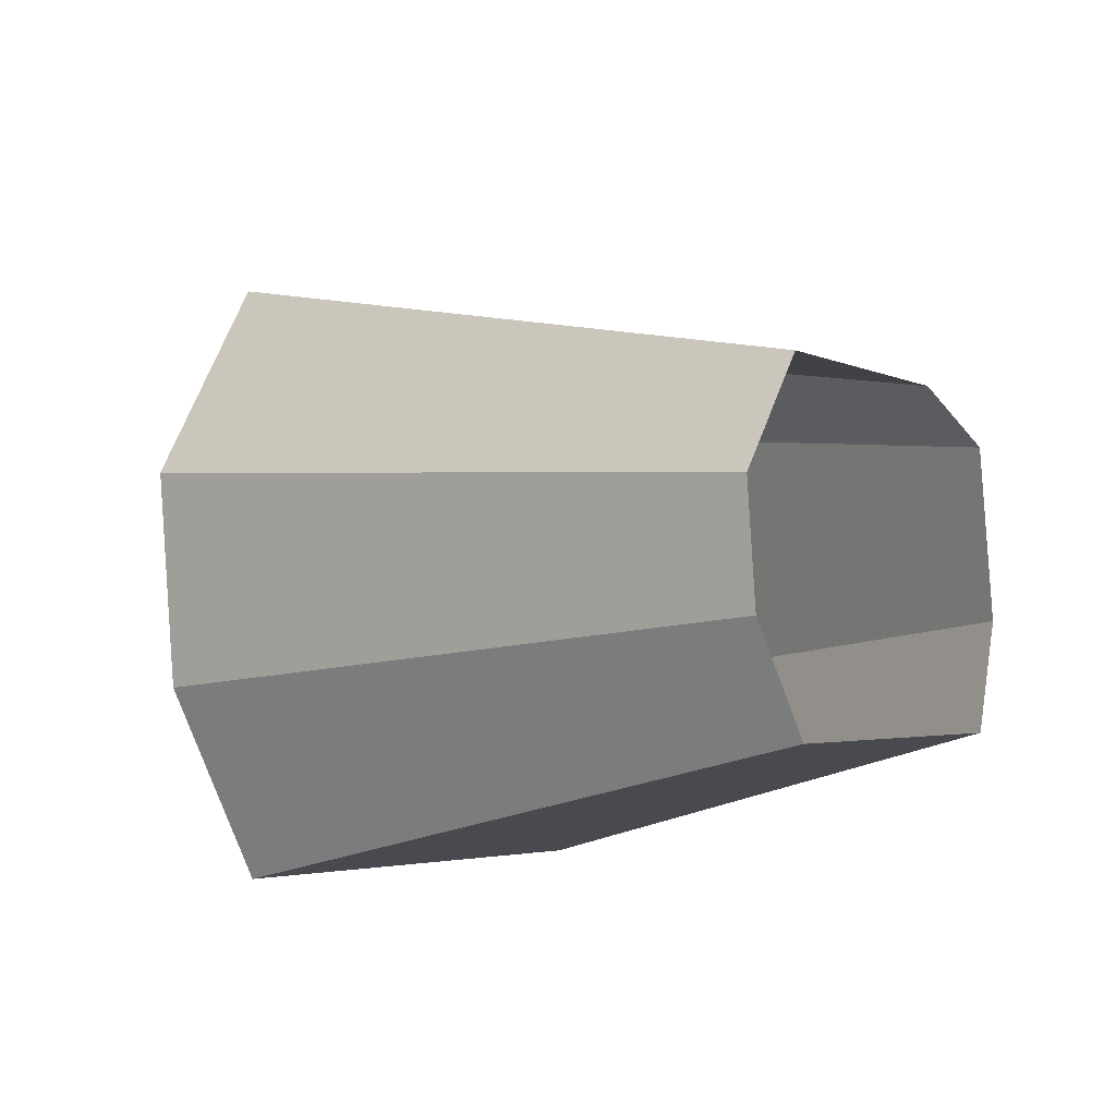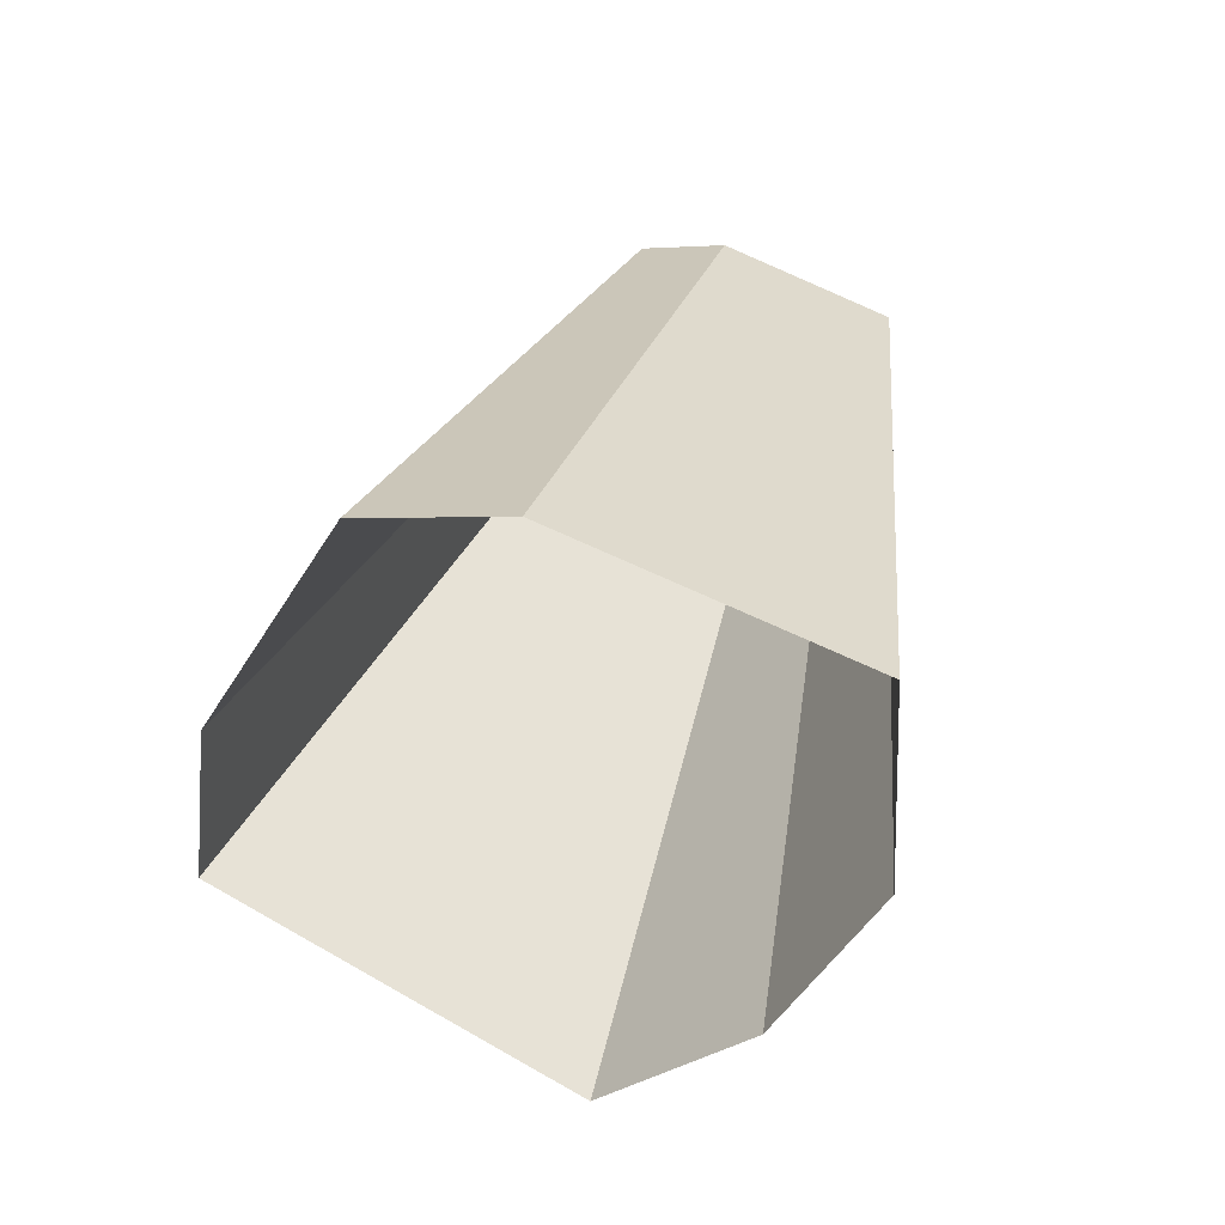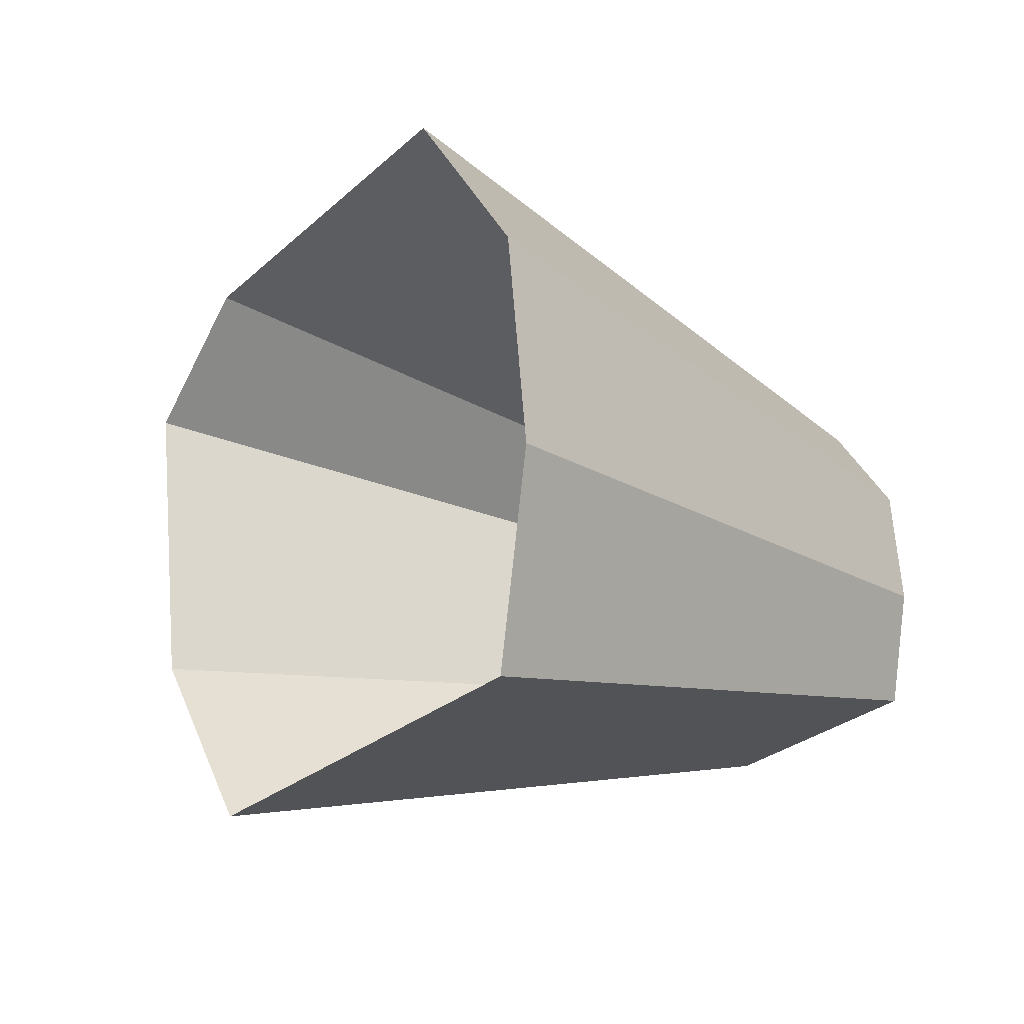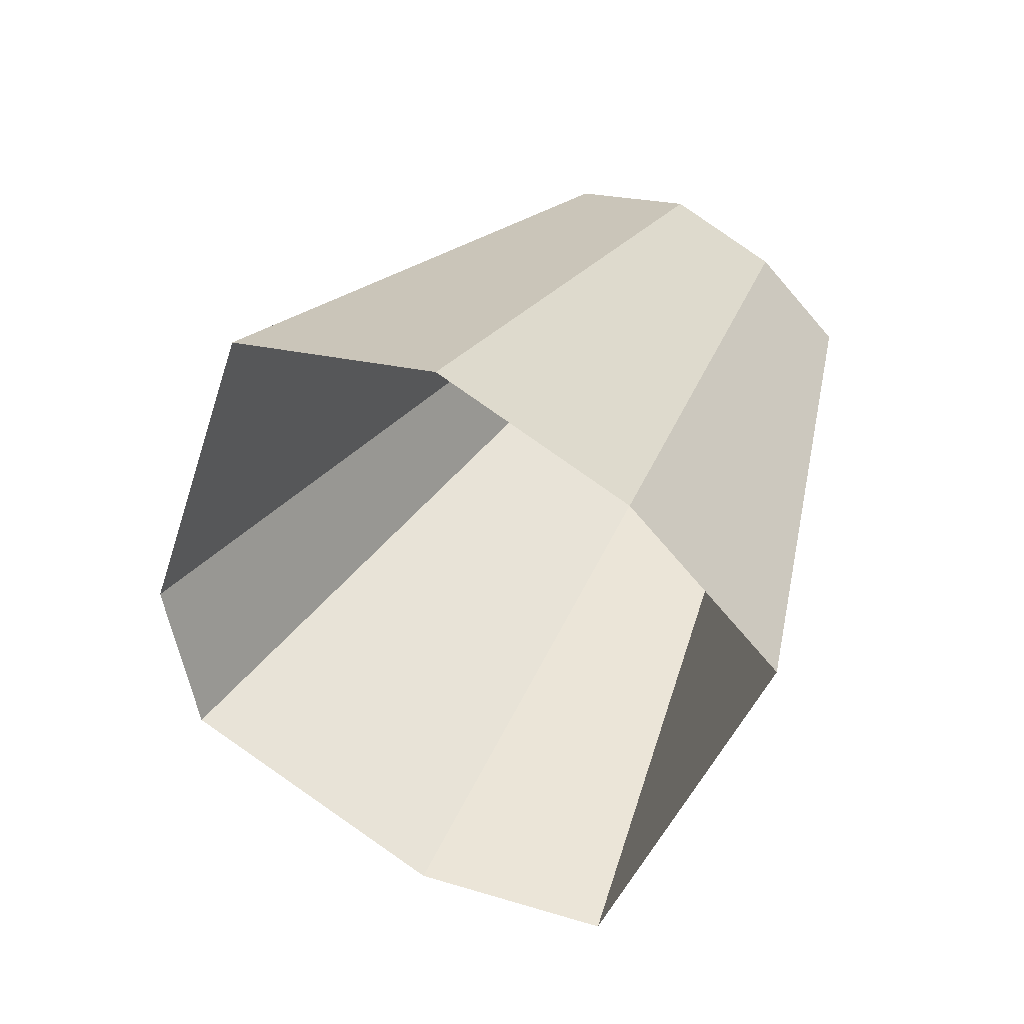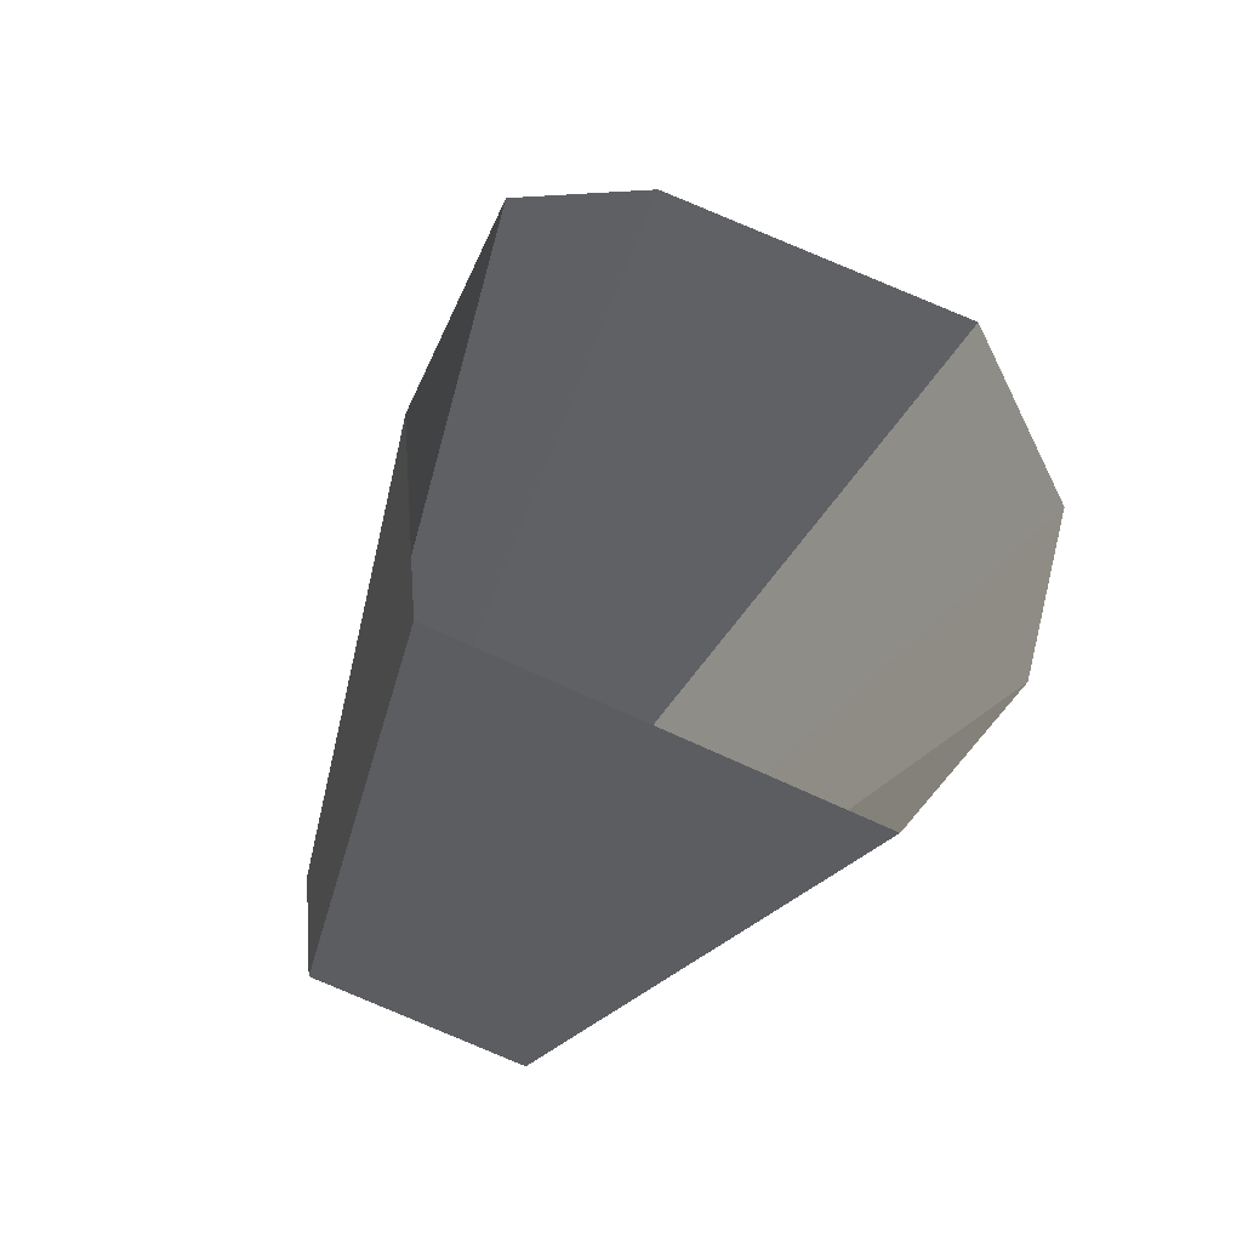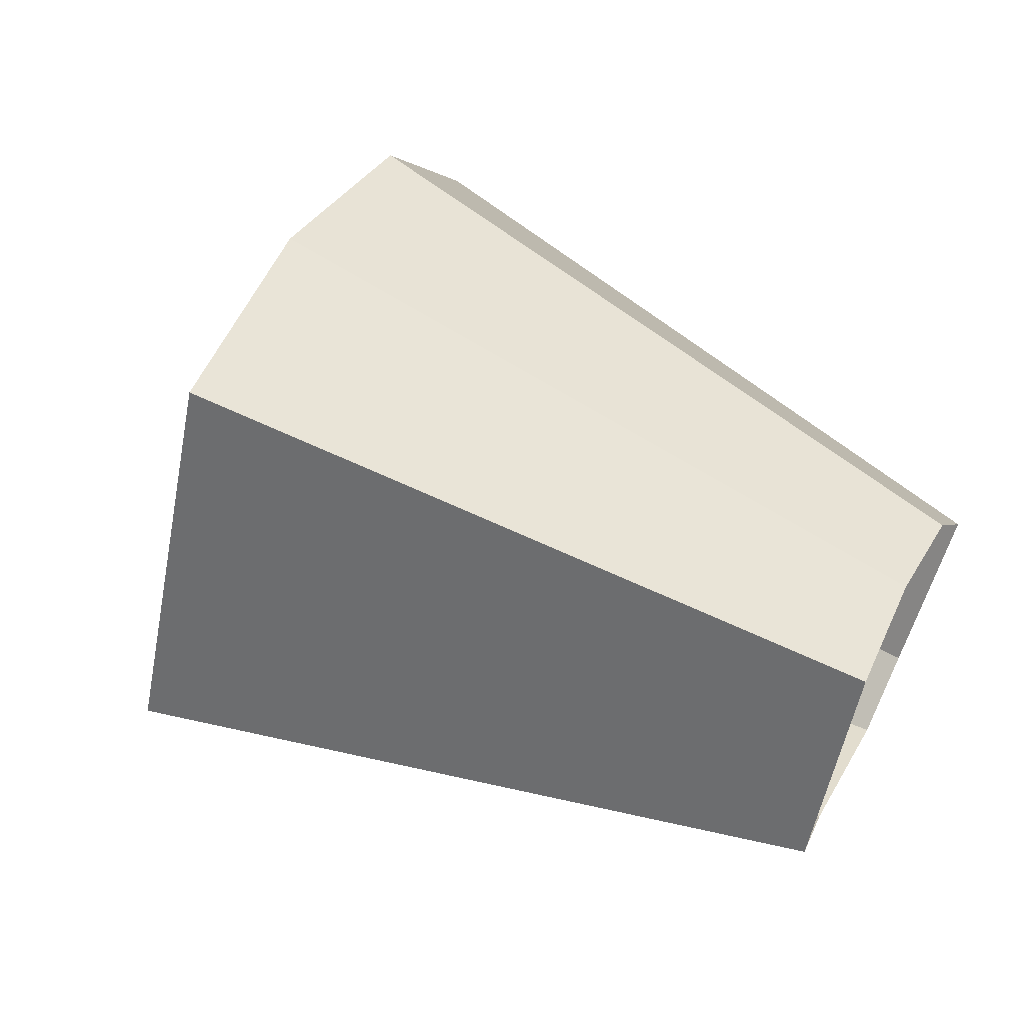
<metadata>
{"format":"obj","ext":"obj","renderer":"f3d","projection":"perspective","resolution":1024,"background":"white","views":[{"elev":-31.5,"azim":90.4,"up":"+Y"},{"elev":57.3,"azim":-29.0,"up":"+Y"},{"elev":62.8,"azim":-35.1,"up":"+Z"},{"elev":78.8,"azim":-86.0,"up":"+Z"},{"elev":-16.6,"azim":-68.4,"up":"+Y"},{"elev":-74.0,"azim":25.8,"up":"+Y"}]}
</metadata>
<code>
g shard24
v -0.2877 0.05679 0.3174
v -0.2517 0.09707 0.3376
v -0.2219 0.1473 0.341
v -0.2122 0.2014 0.3194
v -0.2694 0.2234 0.2564
v -0.3514 0.09511 0.2334
v -0.3404 0.1454 0.2251
v -0.3009 0.212 0.2305
v -0.4531 0.1747 0.6076
v -0.5179 0.1022 0.5713
v -0.3995 0.2652 0.6138
v -0.382 0.3626 0.5749
v -0.485 0.402 0.4616
v -0.6325 0.1712 0.4202
v -0.6127 0.2617 0.4052
v -0.5417 0.3816 0.4149
v -0.4531 0.1747 0.6076
v -0.2517 0.09707 0.3376
v -0.3995 0.2652 0.6138
v -0.2219 0.1473 0.341
v -0.382 0.3626 0.5749
v -0.2122 0.2014 0.3194
v -0.2877 0.05679 0.3174
v -0.5179 0.1022 0.5713
v -0.3514 0.09511 0.2334
v -0.6325 0.1712 0.4202
v -0.3404 0.1454 0.2251
v -0.6127 0.2617 0.4052
v -0.3009 0.212 0.2305
v -0.5417 0.3816 0.4149
v -0.485 0.402 0.4616
v -0.2694 0.2234 0.2564
g shard24_0
f 10 9 2
f 1 10 2
f 17 11 3
f 18 17 3
f 19 12 4
f 20 19 4
f 21 13 5
f 22 21 5
f 14 24 23
f 6 14 23
f 15 26 25
f 7 15 25
f 16 28 27
f 8 16 27
f 31 30 29
f 32 31 29

</code>
